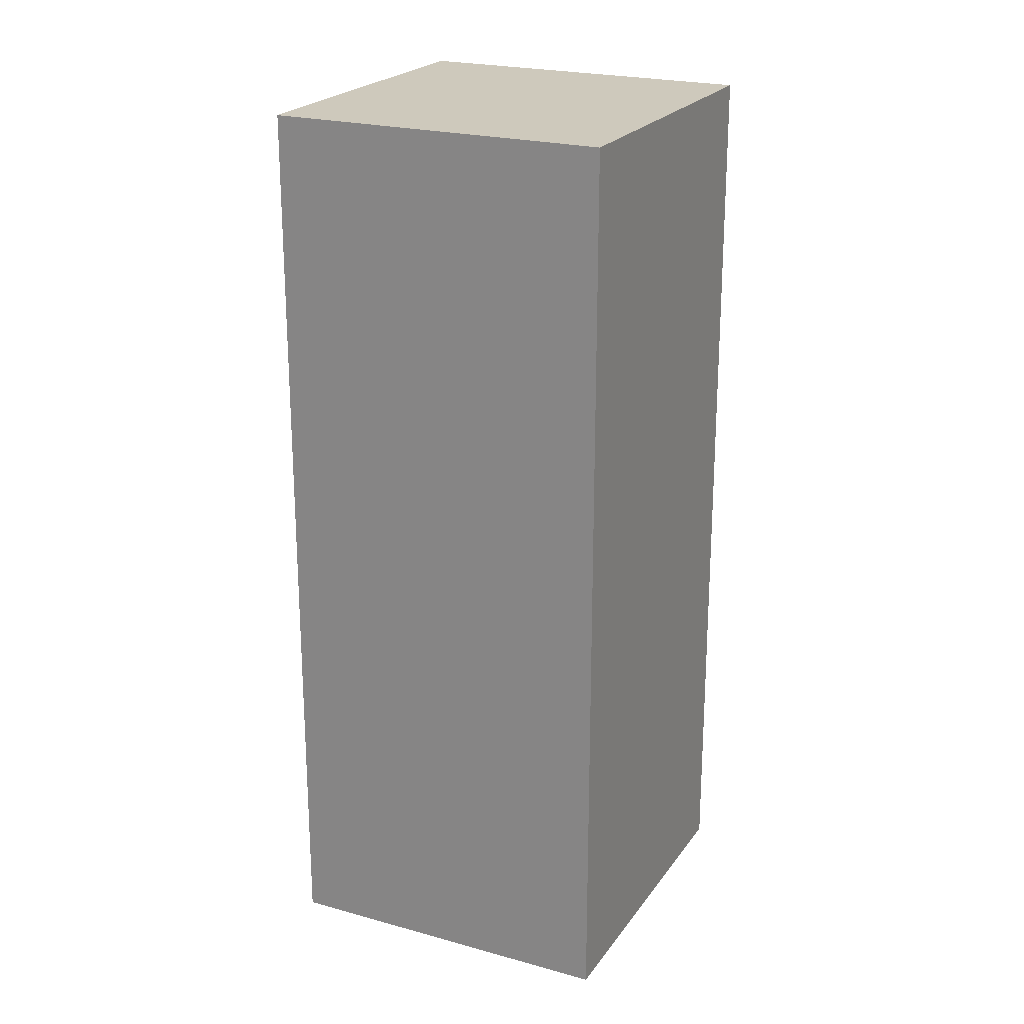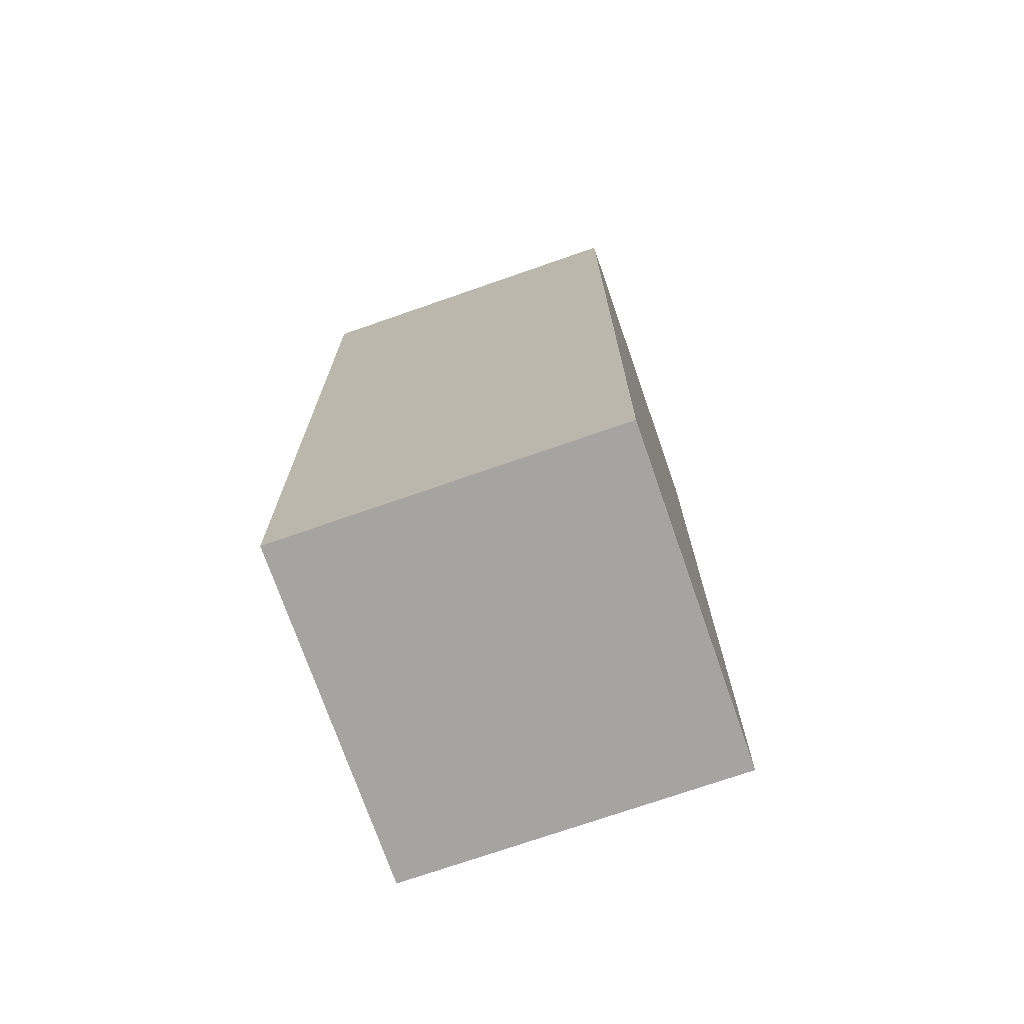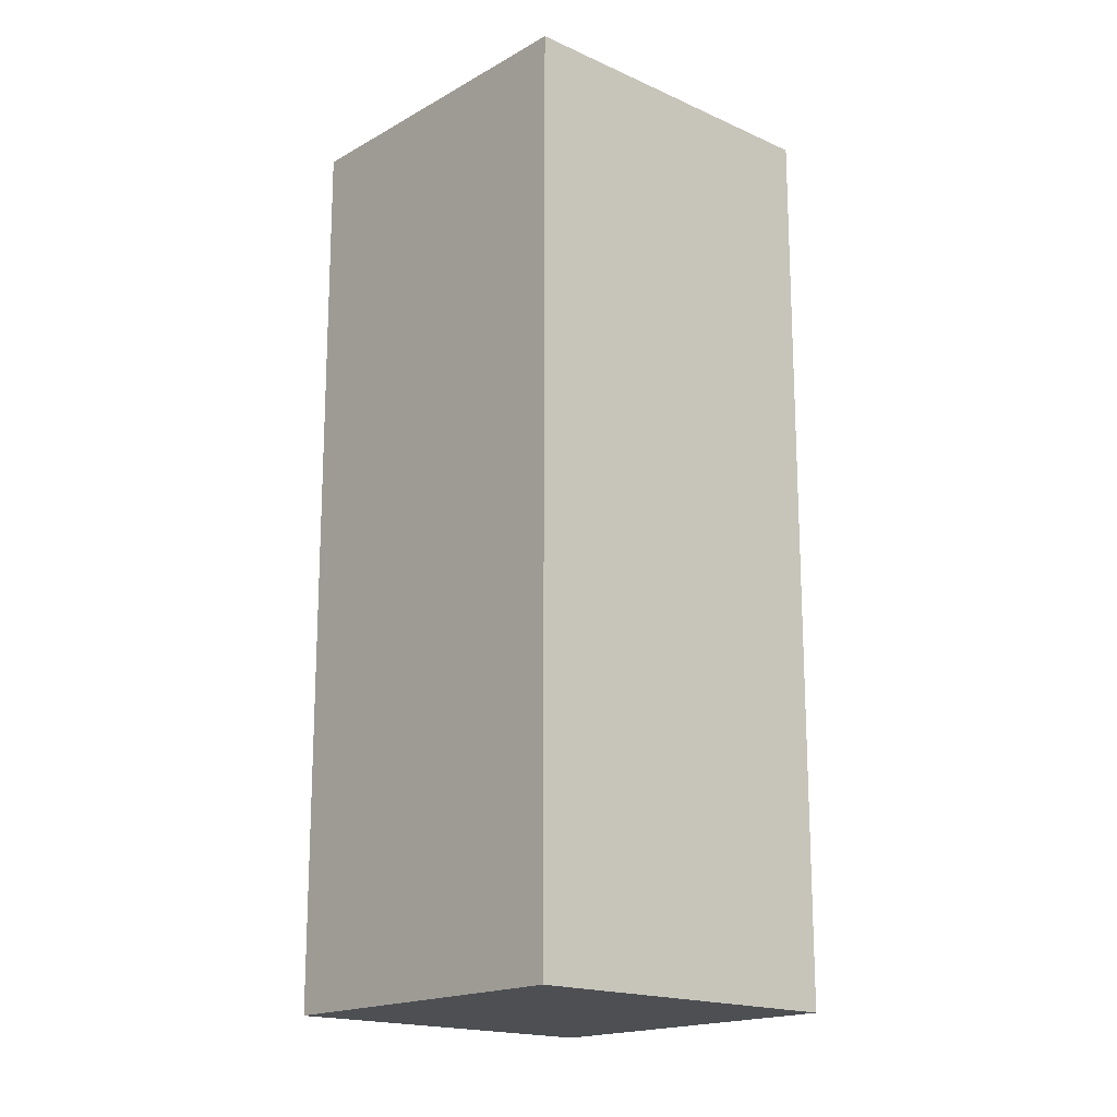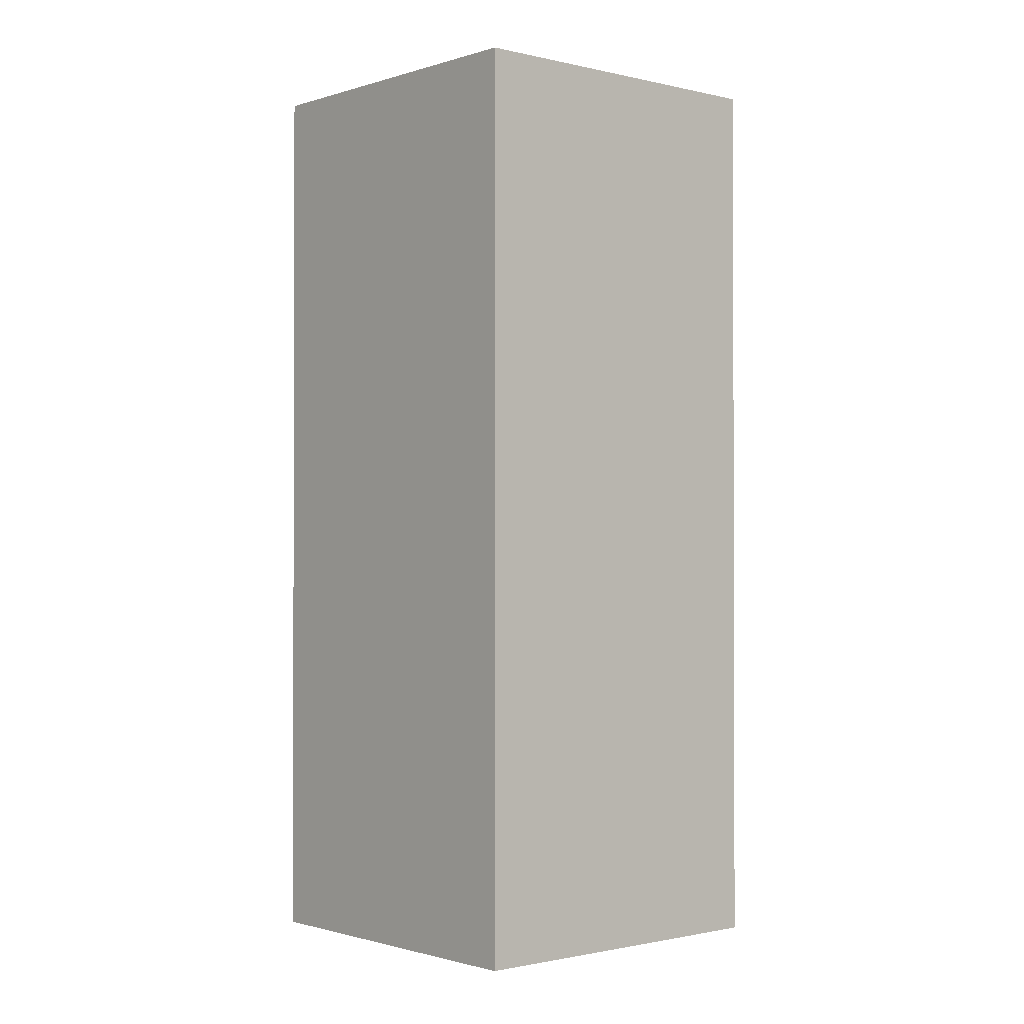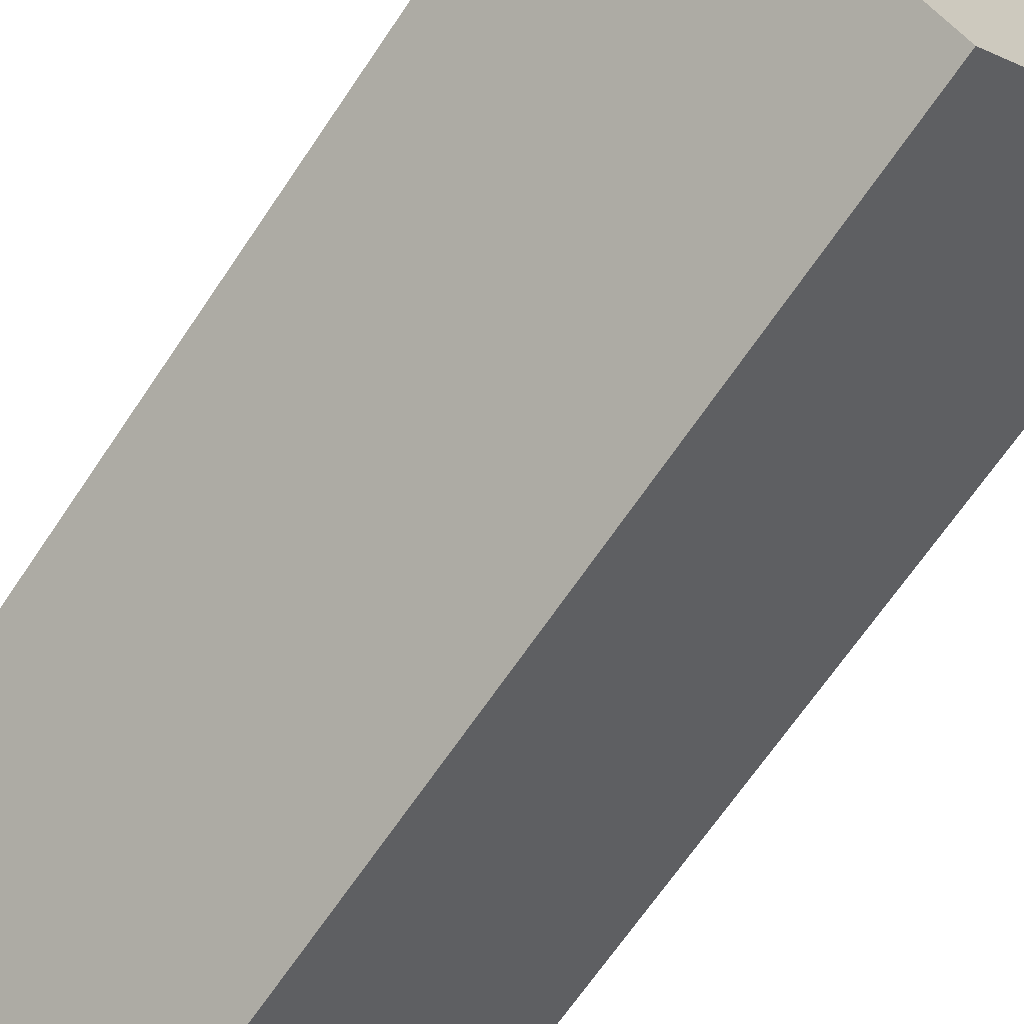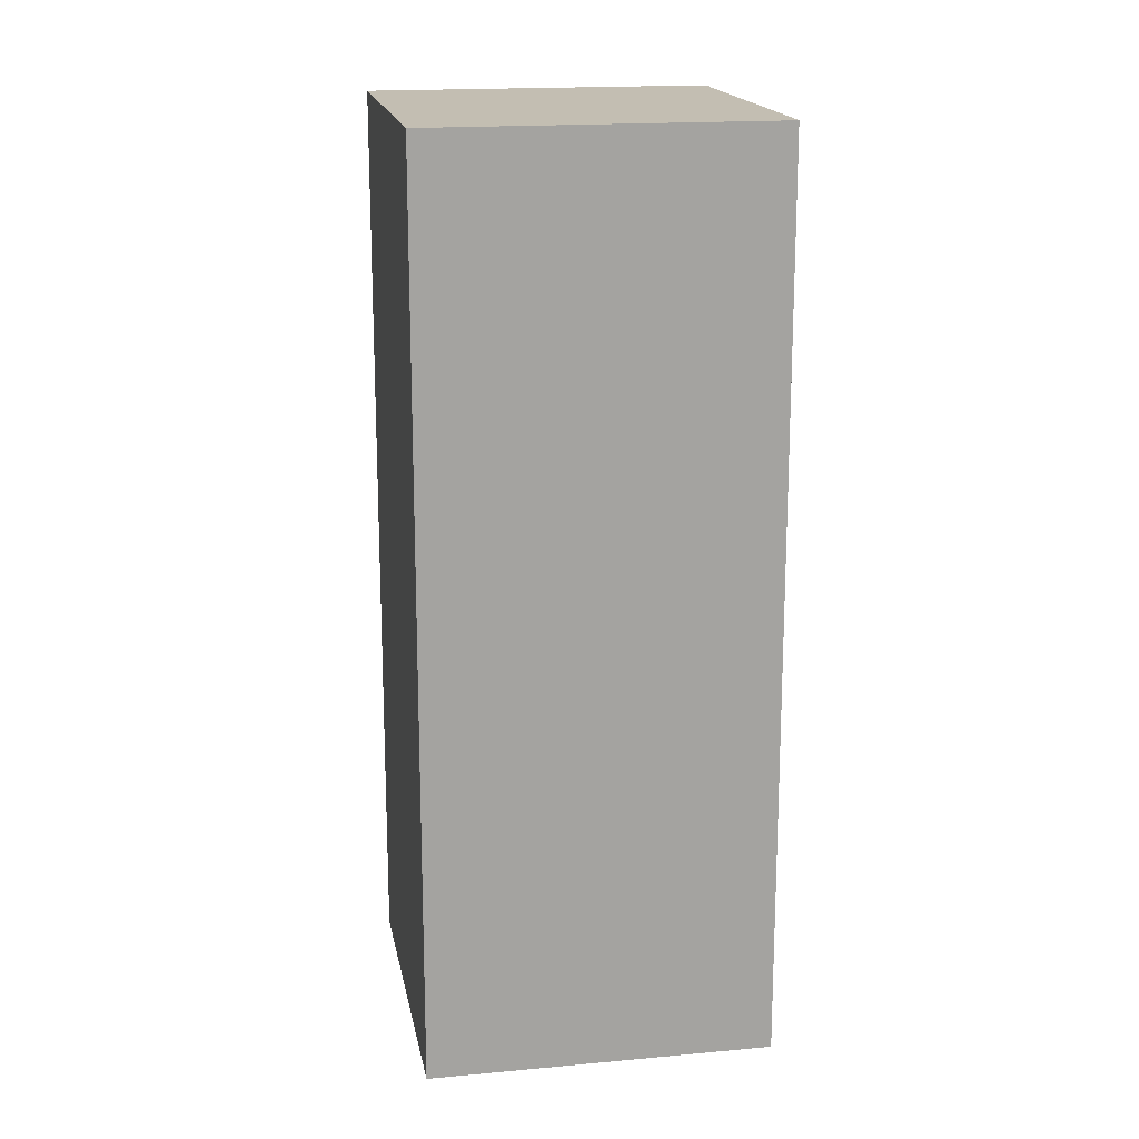
<metadata>
{"format":"obj","ext":"obj","renderer":"f3d","projection":"perspective","resolution":1024,"background":"white","views":[{"elev":22.4,"azim":160.8,"up":"+Y"},{"elev":-73.2,"azim":-25.8,"up":"+Y"},{"elev":-17.6,"azim":93.1,"up":"+Y"},{"elev":-1.1,"azim":94.0,"up":"+Y"},{"elev":-67.6,"azim":146.0,"up":"+Z"},{"elev":17.4,"azim":-55.4,"up":"+Y"}]}
</metadata>
<code>
o Pillar.3_Cube.004
v 60.85 0 47.44
v 60.85 50 47.44
v 47.44 0 60.85
v 47.44 50 60.85
v 47.44 0 34.02
v 47.44 50 34.02
v 34.02 0 47.44
v 34.02 50 47.44
v 47.44 0 60.85
v 47.44 0 60.85
v 60.85 0 47.44
v 60.85 0 47.44
v 60.85 50 47.44
v 60.85 50 47.44
v 47.44 50 60.85
v 47.44 50 60.85
v 34.02 0 47.44
v 34.02 0 47.44
v 34.02 50 47.44
v 34.02 50 47.44
v 47.44 0 34.02
v 47.44 0 34.02
v 47.44 50 34.02
v 47.44 50 34.02
f 13 9 11
f 16 17 10
f 20 21 18
f 24 12 22
f 7 1 3
f 4 6 8
f 13 15 9
f 16 19 17
f 20 23 21
f 24 14 12
f 7 5 1
f 4 2 6

</code>
